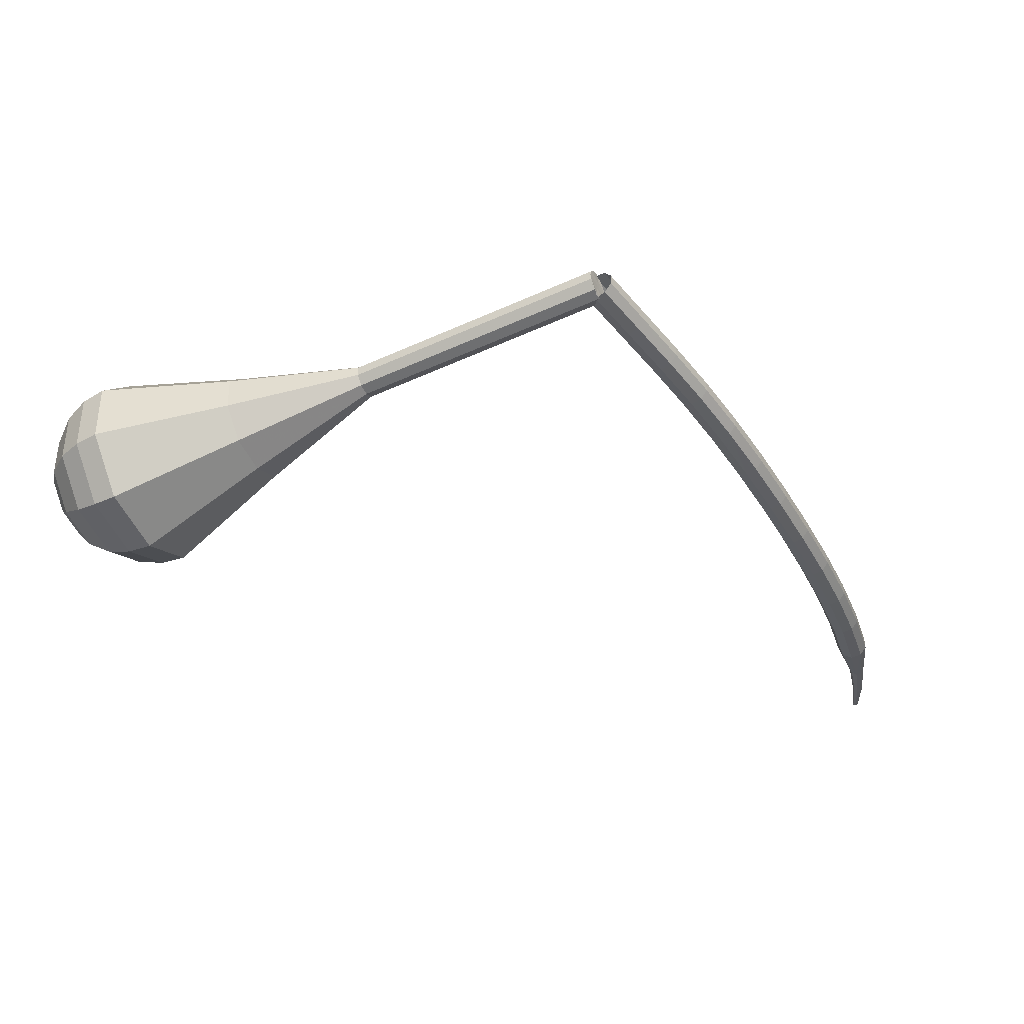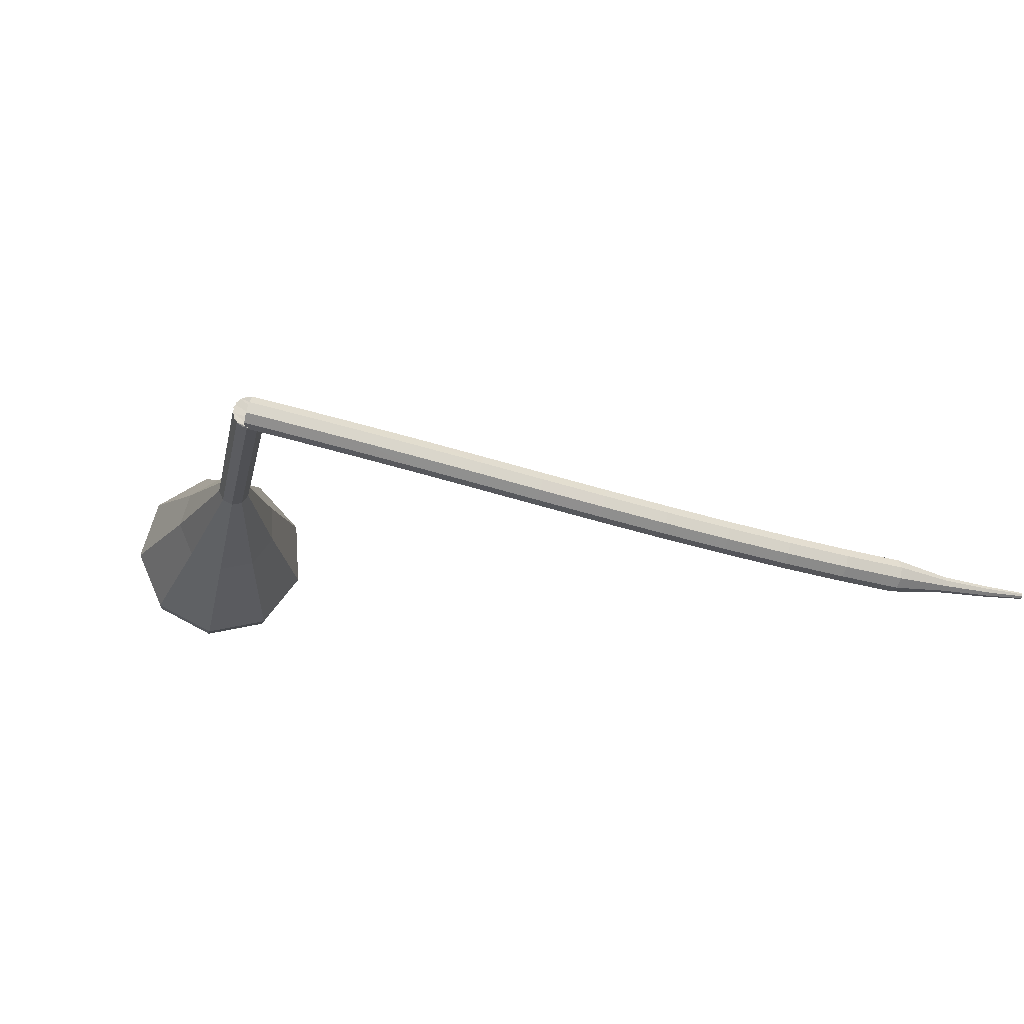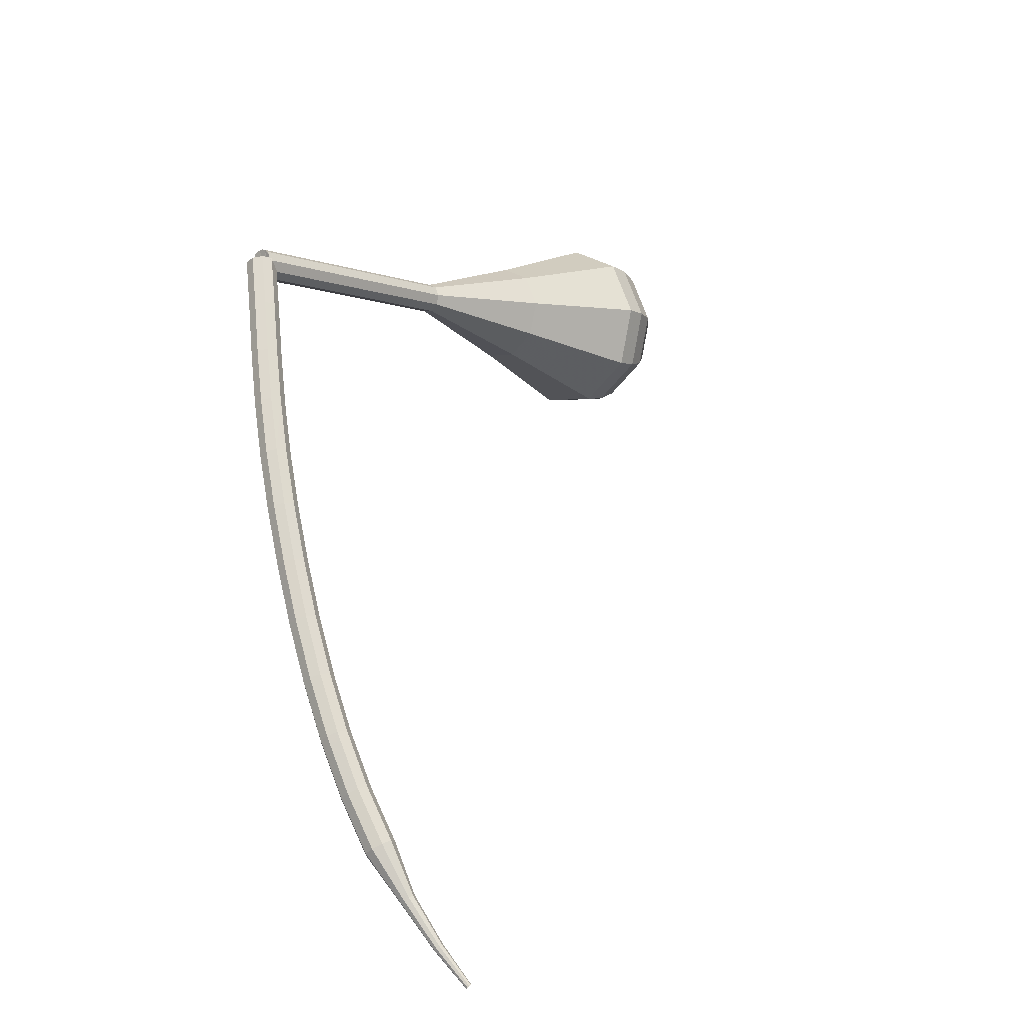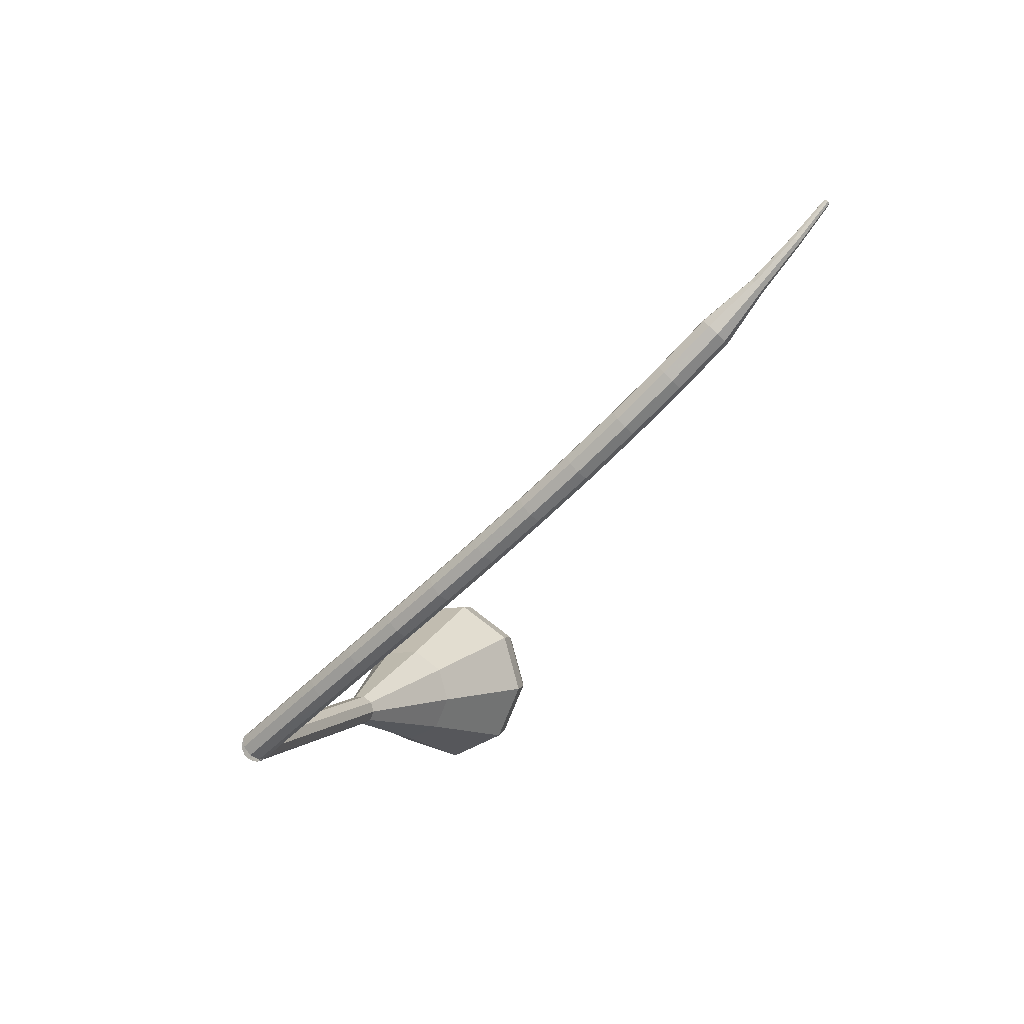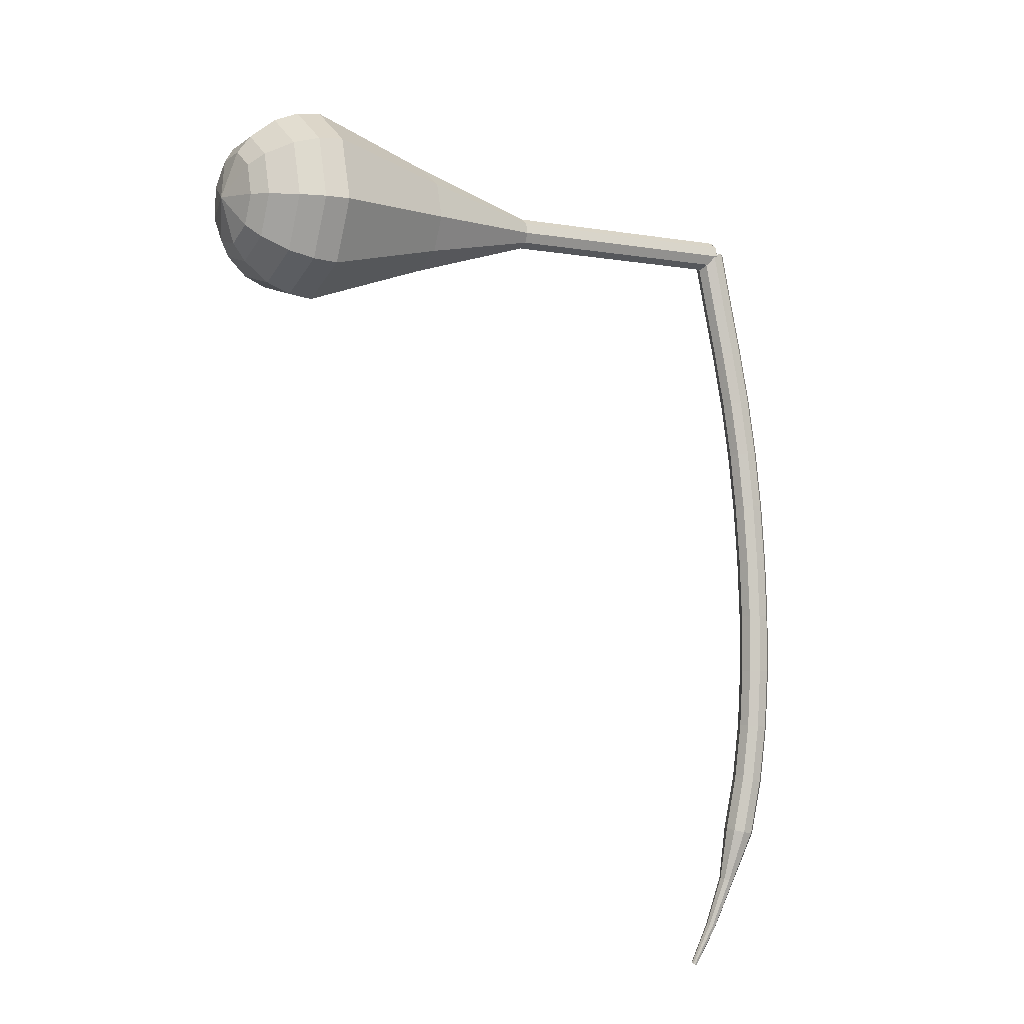
<metadata>
{"format":"obj","ext":"obj","renderer":"f3d","projection":"perspective","resolution":1024,"background":"white","views":[{"elev":8.7,"azim":130.1,"up":"+Y"},{"elev":-75.3,"azim":-153.2,"up":"+Z"},{"elev":25.8,"azim":-106.7,"up":"+Y"},{"elev":-59.9,"azim":-92.4,"up":"+Z"},{"elev":-52.3,"azim":93.7,"up":"+Y"}]}
</metadata>
<code>
g tube1
v 150.5 160.1 109.9
v 150.7 159.9 109.1
v 151.2 159.4 108.7
v 151.8 158.7 108.8
v 152 158.2 109.5
v 152 158.2 110.3
v 151.5 158.5 111
v 151 159.2 111.1
v 150.6 159.8 110.7
v 150.5 160.1 109.9
v 147 157.2 109.4
v 147.3 157.1 108.6
v 147.8 156.5 108.1
v 148.4 155.9 108.3
v 148.6 155.4 108.9
v 148.6 155.3 109.8
v 148.1 155.7 110.4
v 147.6 156.3 110.6
v 147.2 156.9 110.1
v 147 157.2 109.4
v 143.6 154.4 108.8
v 143.9 154.2 108
v 144.4 153.7 107.5
v 144.9 153 107.7
v 145.2 152.6 108.3
v 145.2 152.5 109.2
v 144.7 152.9 109.8
v 144.2 153.5 110
v 143.8 154.1 109.6
v 143.6 154.4 108.8
v 140.2 151.5 108.3
v 140.5 151.3 107.5
v 141 150.8 107
v 141.5 150.1 107.2
v 141.8 149.7 107.8
v 141.8 149.6 108.7
v 141.4 150 109.3
v 140.8 150.6 109.5
v 140.3 151.2 109.1
v 140.2 151.5 108.3
v 136.8 148.4 107.9
v 137 148.3 107.1
v 137.5 147.7 106.7
v 138 147.1 106.8
v 138.4 146.6 107.5
v 138.3 146.6 108.3
v 137.9 147 109
v 137.4 147.6 109.1
v 136.9 148.2 108.7
v 136.8 148.4 107.9
v 133.2 145.3 107.7
v 133.4 145.1 106.9
v 133.9 144.6 106.5
v 134.5 143.9 106.6
v 134.9 143.5 107.3
v 134.8 143.5 108.1
v 134.5 143.9 108.8
v 133.9 144.5 108.9
v 133.4 145.1 108.5
v 133.2 145.3 107.7
v 129.6 142.1 107.6
v 129.8 141.8 106.8
v 130.3 141.3 106.4
v 130.9 140.7 106.5
v 131.3 140.3 107.2
v 131.3 140.3 108
v 130.9 140.7 108.7
v 130.3 141.3 108.8
v 129.8 141.8 108.4
v 129.6 142.1 107.6
v 126 138.8 107.7
v 126.2 138.5 106.9
v 126.7 138 106.4
v 127.3 137.4 106.6
v 127.6 137 107.3
v 127.7 137 108.1
v 127.3 137.4 108.8
v 126.8 138 108.9
v 126.2 138.6 108.5
v 126 138.8 107.7
v 122.4 135.5 107.9
v 122.6 135.3 107.1
v 123.1 134.7 106.7
v 123.6 134.1 106.8
v 124 133.7 107.5
v 124.1 133.7 108.3
v 123.7 134.2 109
v 123.2 134.8 109.1
v 122.7 135.3 108.7
v 122.4 135.5 107.9
v 118.9 132.3 108.4
v 119 132 107.6
v 119.5 131.5 107.1
v 120 130.8 107.3
v 120.5 130.5 107.9
v 120.5 130.6 108.8
v 120.2 131 109.4
v 119.7 131.7 109.6
v 119.1 132.2 109.2
v 118.9 132.3 108.4
v 115.4 129.2 109.1
v 115.5 128.9 108.3
v 115.9 128.3 107.9
v 116.5 127.7 108
v 117 127.3 108.7
v 117.1 127.5 109.5
v 116.8 127.9 110.1
v 116.3 128.6 110.3
v 115.7 129.1 109.9
v 115.4 129.2 109.1
v 112.1 126.2 110.1
v 112.2 125.8 109.3
v 112.6 125.2 108.9
v 113.2 124.6 109
v 113.7 124.3 109.7
v 113.8 124.5 110.5
v 113.6 125 111.1
v 113 125.6 111.3
v 112.5 126.1 110.9
v 112.1 126.2 110.1
v 109.4 122.9 111.4
v 109.4 122.7 111
v 109.6 122.4 110.8
v 109.9 122.1 110.9
v 110.2 121.9 111.2
v 110.3 122 111.6
v 110.2 122.3 111.9
v 109.9 122.6 112
v 109.6 122.9 111.8
v 109.4 122.9 111.4
v 106.6 120.1 113
v 106.6 119.9 112.7
v 106.7 119.7 112.6
v 106.9 119.5 112.7
v 107.1 119.4 112.8
v 107.2 119.5 113.1
v 107.1 119.7 113.3
v 107 119.9 113.4
v 106.8 120.1 113.2
v 106.6 120.1 113
v 104.3 117.8 114.6
v 104.3 117.7 114.5
v 104.3 117.5 114.4
v 104.5 117.4 114.4
v 104.6 117.4 114.5
v 104.6 117.4 114.7
v 104.6 117.6 114.8
v 104.5 117.7 114.8
v 104.4 117.8 114.8
v 104.3 117.8 114.6
f 1 2 12
f 12 11 1
f 2 3 13
f 13 12 2
f 3 4 14
f 14 13 3
f 4 5 15
f 15 14 4
f 5 6 16
f 16 15 5
f 6 7 17
f 17 16 6
f 7 8 18
f 18 17 7
f 8 9 19
f 19 18 8
f 9 10 20
f 20 19 9
f 11 12 22
f 22 21 11
f 12 13 23
f 23 22 12
f 13 14 24
f 24 23 13
f 14 15 25
f 25 24 14
f 15 16 26
f 26 25 15
f 16 17 27
f 27 26 16
f 17 18 28
f 28 27 17
f 18 19 29
f 29 28 18
f 19 20 30
f 30 29 19
f 21 22 32
f 32 31 21
f 22 23 33
f 33 32 22
f 23 24 34
f 34 33 23
f 24 25 35
f 35 34 24
f 25 26 36
f 36 35 25
f 26 27 37
f 37 36 26
f 27 28 38
f 38 37 27
f 28 29 39
f 39 38 28
f 29 30 40
f 40 39 29
f 31 32 42
f 42 41 31
f 32 33 43
f 43 42 32
f 33 34 44
f 44 43 33
f 34 35 45
f 45 44 34
f 35 36 46
f 46 45 35
f 36 37 47
f 47 46 36
f 37 38 48
f 48 47 37
f 38 39 49
f 49 48 38
f 39 40 50
f 50 49 39
f 41 42 52
f 52 51 41
f 42 43 53
f 53 52 42
f 43 44 54
f 54 53 43
f 44 45 55
f 55 54 44
f 45 46 56
f 56 55 45
f 46 47 57
f 57 56 46
f 47 48 58
f 58 57 47
f 48 49 59
f 59 58 48
f 49 50 60
f 60 59 49
f 51 52 62
f 62 61 51
f 52 53 63
f 63 62 52
f 53 54 64
f 64 63 53
f 54 55 65
f 65 64 54
f 55 56 66
f 66 65 55
f 56 57 67
f 67 66 56
f 57 58 68
f 68 67 57
f 58 59 69
f 69 68 58
f 59 60 70
f 70 69 59
f 61 62 72
f 72 71 61
f 62 63 73
f 73 72 62
f 63 64 74
f 74 73 63
f 64 65 75
f 75 74 64
f 65 66 76
f 76 75 65
f 66 67 77
f 77 76 66
f 67 68 78
f 78 77 67
f 68 69 79
f 79 78 68
f 69 70 80
f 80 79 69
f 71 72 82
f 82 81 71
f 72 73 83
f 83 82 72
f 73 74 84
f 84 83 73
f 74 75 85
f 85 84 74
f 75 76 86
f 86 85 75
f 76 77 87
f 87 86 76
f 77 78 88
f 88 87 77
f 78 79 89
f 89 88 78
f 79 80 90
f 90 89 79
f 81 82 92
f 92 91 81
f 82 83 93
f 93 92 82
f 83 84 94
f 94 93 83
f 84 85 95
f 95 94 84
f 85 86 96
f 96 95 85
f 86 87 97
f 97 96 86
f 87 88 98
f 98 97 87
f 88 89 99
f 99 98 88
f 89 90 100
f 100 99 89
f 91 92 102
f 102 101 91
f 92 93 103
f 103 102 92
f 93 94 104
f 104 103 93
f 94 95 105
f 105 104 94
f 95 96 106
f 106 105 95
f 96 97 107
f 107 106 96
f 97 98 108
f 108 107 97
f 98 99 109
f 109 108 98
f 99 100 110
f 110 109 99
f 101 102 112
f 112 111 101
f 102 103 113
f 113 112 102
f 103 104 114
f 114 113 103
f 104 105 115
f 115 114 104
f 105 106 116
f 116 115 105
f 106 107 117
f 117 116 106
f 107 108 118
f 118 117 107
f 108 109 119
f 119 118 108
f 109 110 120
f 120 119 109
f 111 112 122
f 122 121 111
f 112 113 123
f 123 122 112
f 113 114 124
f 124 123 113
f 114 115 125
f 125 124 114
f 115 116 126
f 126 125 115
f 116 117 127
f 127 126 116
f 117 118 128
f 128 127 117
f 118 119 129
f 129 128 118
f 119 120 130
f 130 129 119
f 121 122 132
f 132 131 121
f 122 123 133
f 133 132 122
f 123 124 134
f 134 133 123
f 124 125 135
f 135 134 124
f 125 126 136
f 136 135 125
f 126 127 137
f 137 136 126
f 127 128 138
f 138 137 127
f 128 129 139
f 139 138 128
f 129 130 140
f 140 139 129
f 131 132 142
f 142 141 131
f 132 133 143
f 143 142 132
f 133 134 144
f 144 143 133
f 134 135 145
f 145 144 134
f 135 136 146
f 146 145 135
f 136 137 147
f 147 146 136
f 137 138 148
f 148 147 137
f 138 139 149
f 149 148 138
f 139 140 150
f 150 149 139
v 152.1 160 109.9
v 152.4 159.3 109.5
v 152.2 158.5 109.3
v 151.5 158 109.4
v 150.7 158 109.7
v 150.2 158.5 110.1
v 150.1 159.3 110.4
v 150.6 160 110.5
v 151.4 160.3 110.3
v 152.1 160 109.9
v 150.4 158.2 109.9
v 151.1 158 109.5
v 151.8 158.2 109.2
v 152.3 158.9 109.3
v 152.3 159.7 109.7
v 151.8 160.2 110.1
v 151 160.2 110.5
v 150.4 159.7 110.6
v 150.1 158.9 110.4
v 150.4 158.2 109.9
v 152.4 156.3 114
v 153 156.1 113.6
v 153.8 156.4 113.4
v 154.3 157 113.5
v 154.3 157.8 113.8
v 153.8 158.3 114.3
v 153 158.3 114.6
v 152.3 157.8 114.7
v 152.1 157 114.5
v 152.4 156.3 114
v 154.3 154.4 118.2
v 155 154.2 117.7
v 155.8 154.5 117.5
v 156.3 155.2 117.6
v 156.3 155.9 117.9
v 155.7 156.4 118.4
v 155 156.4 118.8
v 154.3 155.9 118.9
v 154 155.1 118.6
v 154.3 154.4 118.2
v 156.3 152.5 122.3
v 157 152.3 121.9
v 157.7 152.6 121.6
v 158.2 153.3 121.7
v 158.2 154 122.1
v 157.7 154.5 122.6
v 156.9 154.5 122.9
v 156.3 154 123
v 156 153.2 122.8
v 156.3 152.5 122.3
v 158.3 150.7 126.5
v 158.9 150.4 126
v 159.7 150.7 125.8
v 160.2 151.4 125.9
v 160.2 152.2 126.2
v 159.7 152.6 126.7
v 158.9 152.6 127.1
v 158.2 152.1 127.1
v 158 151.3 126.9
v 158.3 150.7 126.5
v 160.2 144.7 134.7
v 162.5 143.9 133.2
v 165 144.9 132.5
v 166.7 147.2 132.7
v 166.7 149.8 133.9
v 164.9 151.5 135.5
v 162.3 151.4 136.7
v 160.1 149.6 137
v 159.2 147 136.2
v 160.2 144.7 134.7
v 161.8 138.6 143
v 165.9 137.1 140.3
v 170.5 138.8 138.9
v 173.5 143 139.4
v 173.4 147.6 141.6
v 170.3 150.6 144.4
v 165.7 150.5 146.6
v 161.6 147.3 147.1
v 160.1 142.6 145.7
v 161.8 138.6 143
v 162.7 138 144.6
v 166.7 136.6 142
v 171.2 138.2 140.6
v 174 142.3 141.1
v 174 146.8 143.2
v 171 149.6 145.9
v 166.5 149.5 148
v 162.6 146.5 148.5
v 161.1 142 147.1
v 162.7 138 144.6
v 164 137.9 146.1
v 167.6 136.6 143.8
v 171.6 138.1 142.6
v 174.1 141.7 143
v 174.1 145.7 144.9
v 171.4 148.3 147.4
v 167.3 148.2 149.2
v 163.9 145.5 149.7
v 162.5 141.4 148.4
v 164 137.9 146.1
v 165.8 138.3 147.7
v 168.5 137.3 145.9
v 171.6 138.4 145
v 173.5 141.2 145.3
v 173.5 144.2 146.8
v 171.4 146.2 148.6
v 168.4 146.1 150.1
v 165.7 144.1 150.4
v 164.7 141 149.5
v 165.8 138.3 147.7
v 167.1 138.9 148.5
v 169.1 138.1 147.2
v 171.3 139 146.5
v 172.8 141 146.7
v 172.7 143.2 147.8
v 171.2 144.7 149.2
v 169 144.6 150.2
v 167 143.1 150.4
v 166.3 140.8 149.8
v 167.1 138.9 148.5
v 170 141.1 149.3
v 170 141.1 149.3
v 170 141.1 149.3
v 170 141.1 149.3
v 170 141.1 149.3
v 170 141.1 149.3
v 170 141.1 149.3
v 170 141.1 149.3
v 170 141.1 149.3
v 170 141.1 149.3
f 151 152 162
f 162 161 151
f 152 153 163
f 163 162 152
f 153 154 164
f 164 163 153
f 154 155 165
f 165 164 154
f 155 156 166
f 166 165 155
f 156 157 167
f 167 166 156
f 157 158 168
f 168 167 157
f 158 159 169
f 169 168 158
f 159 160 170
f 170 169 159
f 161 162 172
f 172 171 161
f 162 163 173
f 173 172 162
f 163 164 174
f 174 173 163
f 164 165 175
f 175 174 164
f 165 166 176
f 176 175 165
f 166 167 177
f 177 176 166
f 167 168 178
f 178 177 167
f 168 169 179
f 179 178 168
f 169 170 180
f 180 179 169
f 171 172 182
f 182 181 171
f 172 173 183
f 183 182 172
f 173 174 184
f 184 183 173
f 174 175 185
f 185 184 174
f 175 176 186
f 186 185 175
f 176 177 187
f 187 186 176
f 177 178 188
f 188 187 177
f 178 179 189
f 189 188 178
f 179 180 190
f 190 189 179
f 181 182 192
f 192 191 181
f 182 183 193
f 193 192 182
f 183 184 194
f 194 193 183
f 184 185 195
f 195 194 184
f 185 186 196
f 196 195 185
f 186 187 197
f 197 196 186
f 187 188 198
f 198 197 187
f 188 189 199
f 199 198 188
f 189 190 200
f 200 199 189
f 191 192 202
f 202 201 191
f 192 193 203
f 203 202 192
f 193 194 204
f 204 203 193
f 194 195 205
f 205 204 194
f 195 196 206
f 206 205 195
f 196 197 207
f 207 206 196
f 197 198 208
f 208 207 197
f 198 199 209
f 209 208 198
f 199 200 210
f 210 209 199
f 201 202 212
f 212 211 201
f 202 203 213
f 213 212 202
f 203 204 214
f 214 213 203
f 204 205 215
f 215 214 204
f 205 206 216
f 216 215 205
f 206 207 217
f 217 216 206
f 207 208 218
f 218 217 207
f 208 209 219
f 219 218 208
f 209 210 220
f 220 219 209
f 211 212 222
f 222 221 211
f 212 213 223
f 223 222 212
f 213 214 224
f 224 223 213
f 214 215 225
f 225 224 214
f 215 216 226
f 226 225 215
f 216 217 227
f 227 226 216
f 217 218 228
f 228 227 217
f 218 219 229
f 229 228 218
f 219 220 230
f 230 229 219
f 221 222 232
f 232 231 221
f 222 223 233
f 233 232 222
f 223 224 234
f 234 233 223
f 224 225 235
f 235 234 224
f 225 226 236
f 236 235 225
f 226 227 237
f 237 236 226
f 227 228 238
f 238 237 227
f 228 229 239
f 239 238 228
f 229 230 240
f 240 239 229
f 231 232 242
f 242 241 231
f 232 233 243
f 243 242 232
f 233 234 244
f 244 243 233
f 234 235 245
f 245 244 234
f 235 236 246
f 246 245 235
f 236 237 247
f 247 246 236
f 237 238 248
f 248 247 237
f 238 239 249
f 249 248 238
f 239 240 250
f 250 249 239
f 241 242 252
f 252 251 241
f 242 243 253
f 253 252 242
f 243 244 254
f 254 253 243
f 244 245 255
f 255 254 244
f 245 246 256
f 256 255 245
f 246 247 257
f 257 256 246
f 247 248 258
f 258 257 247
f 248 249 259
f 259 258 248
f 249 250 260
f 260 259 249
f 251 252 262
f 262 261 251
f 252 253 263
f 263 262 252
f 253 254 264
f 264 263 253
f 254 255 265
f 265 264 254
f 255 256 266
f 266 265 255
f 256 257 267
f 267 266 256
f 257 258 268
f 268 267 257
f 258 259 269
f 269 268 258
f 259 260 270
f 270 269 259
f 261 262 272
f 272 271 261
f 262 263 273
f 273 272 262
f 263 264 274
f 274 273 263
f 264 265 275
f 275 274 264
f 265 266 276
f 276 275 265
f 266 267 277
f 277 276 266
f 267 268 278
f 278 277 267
f 268 269 279
f 279 278 268
f 269 270 280
f 280 279 269
g

</code>
